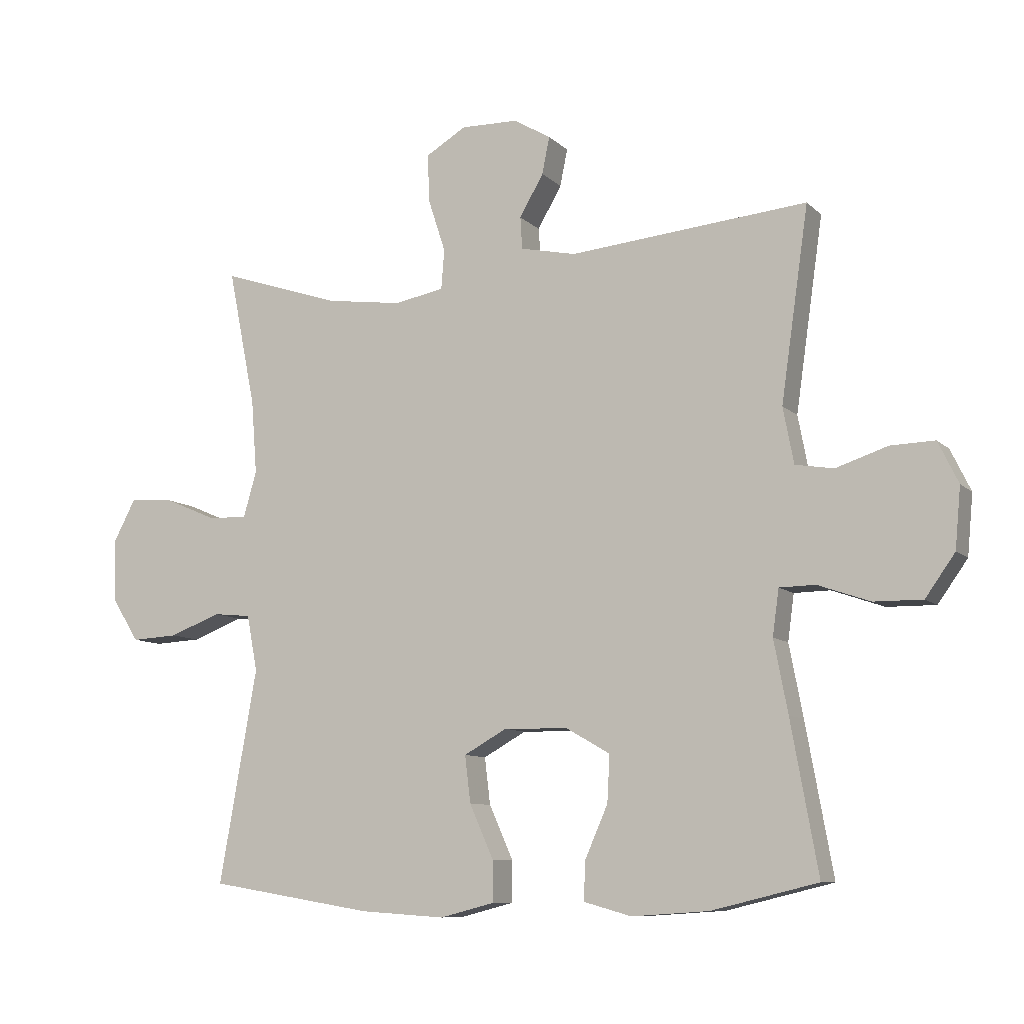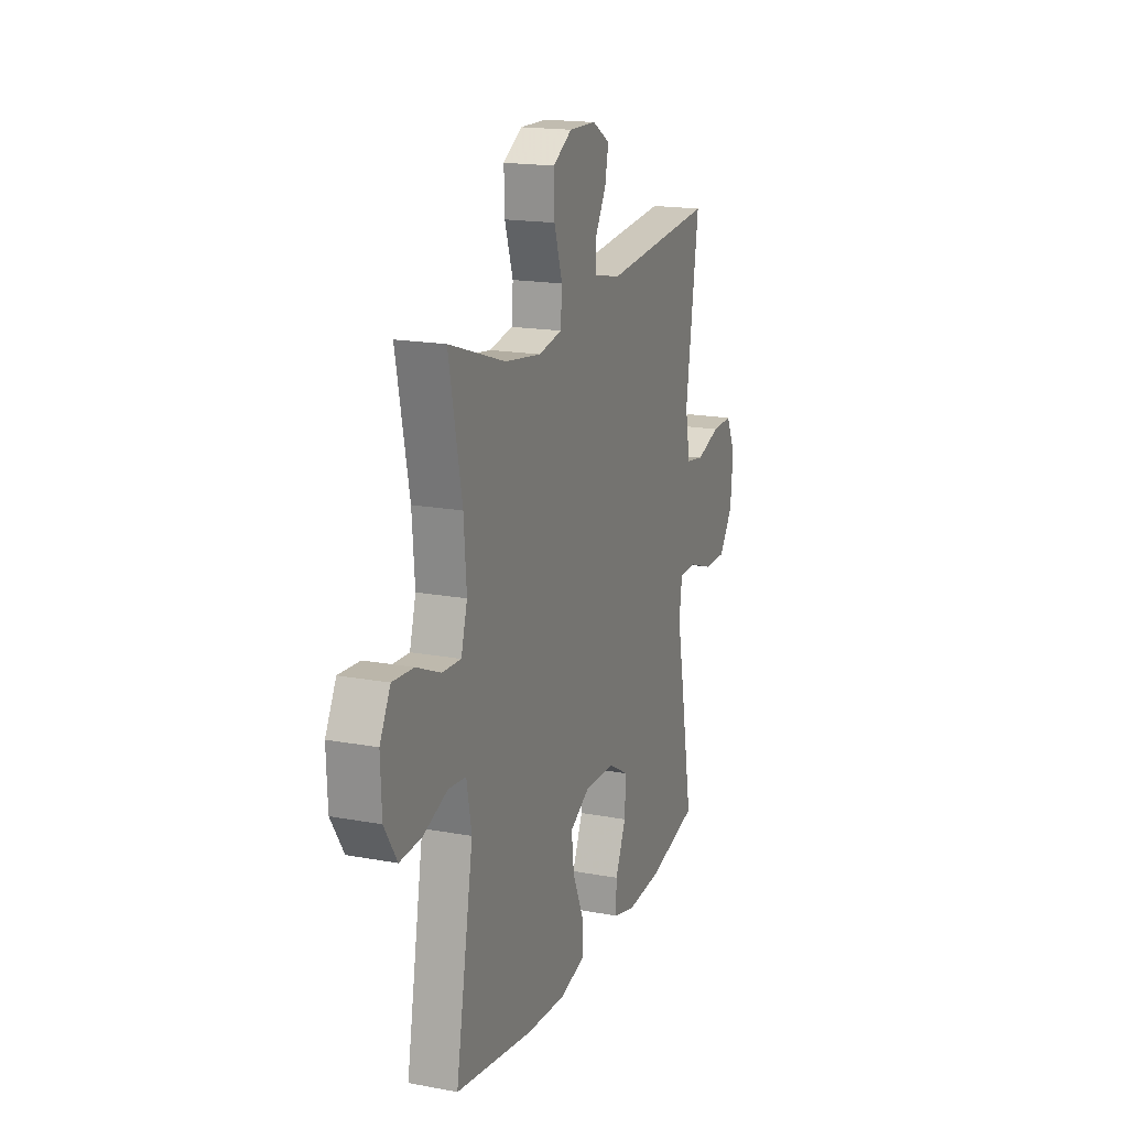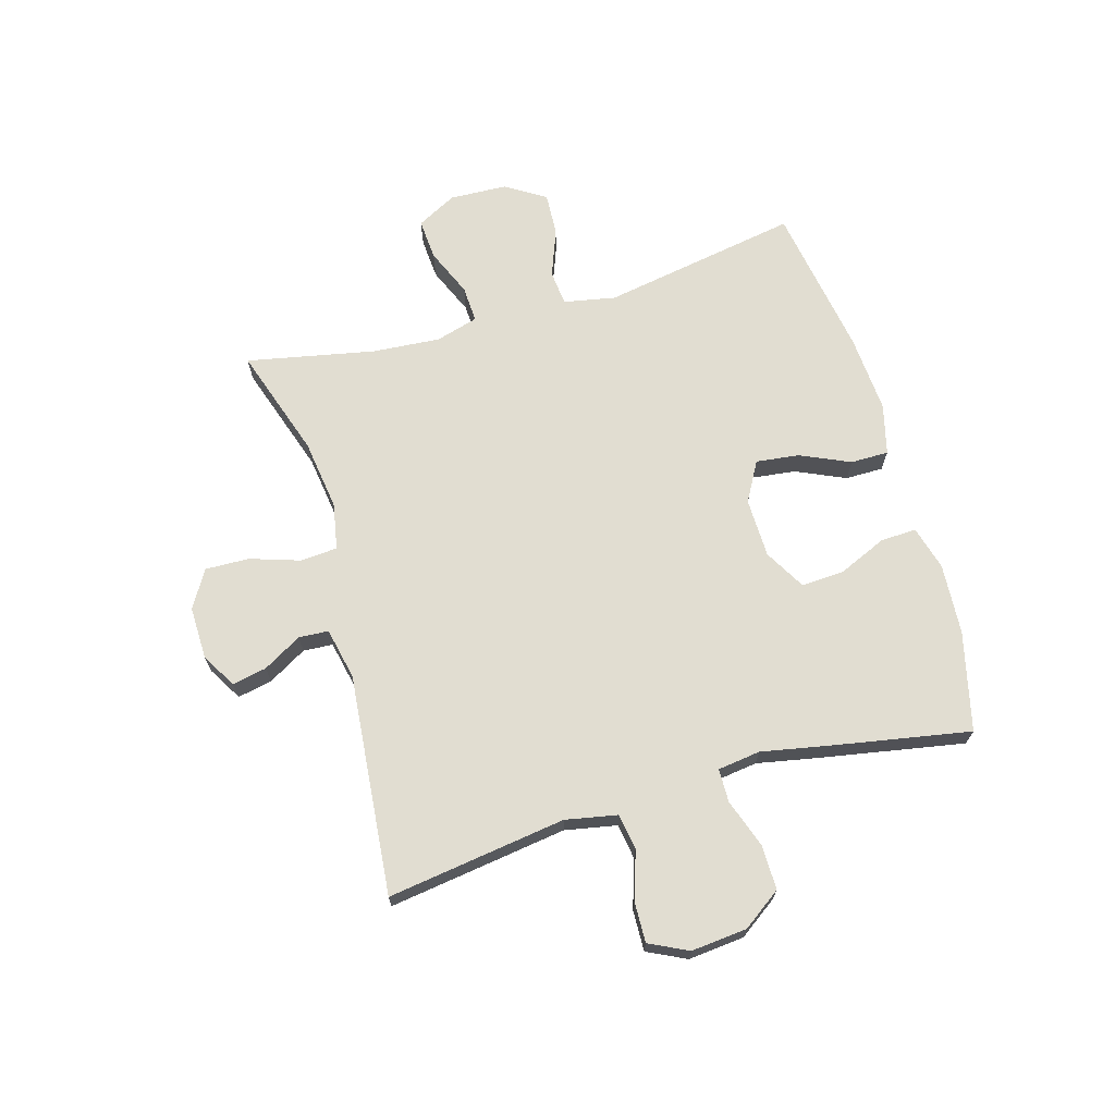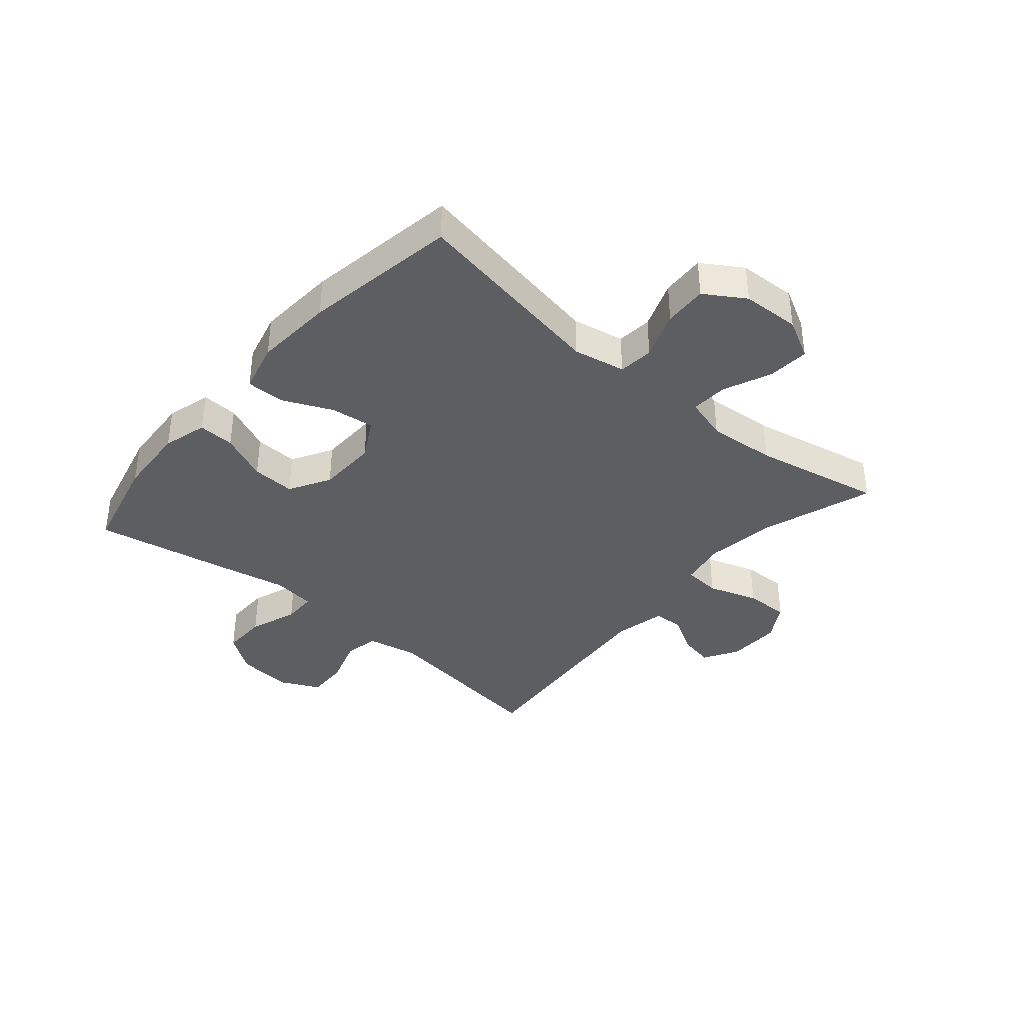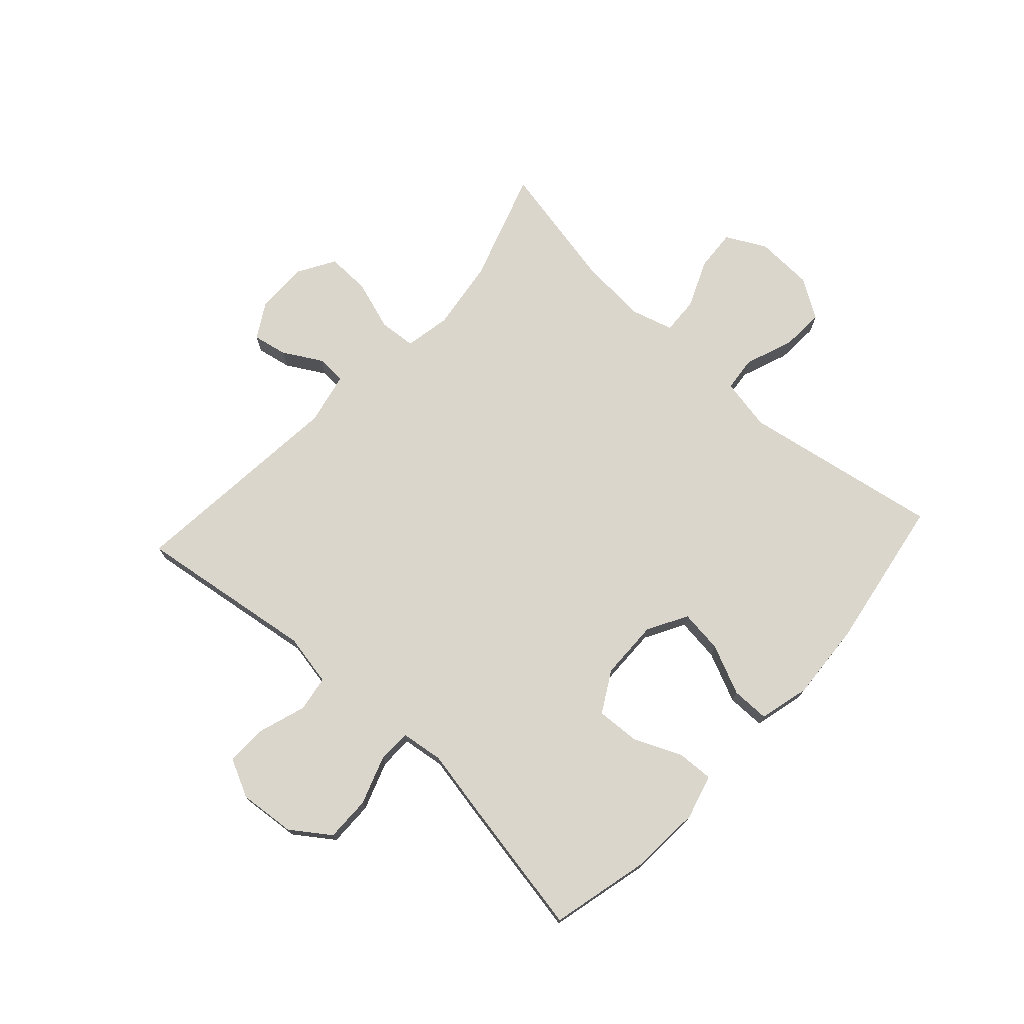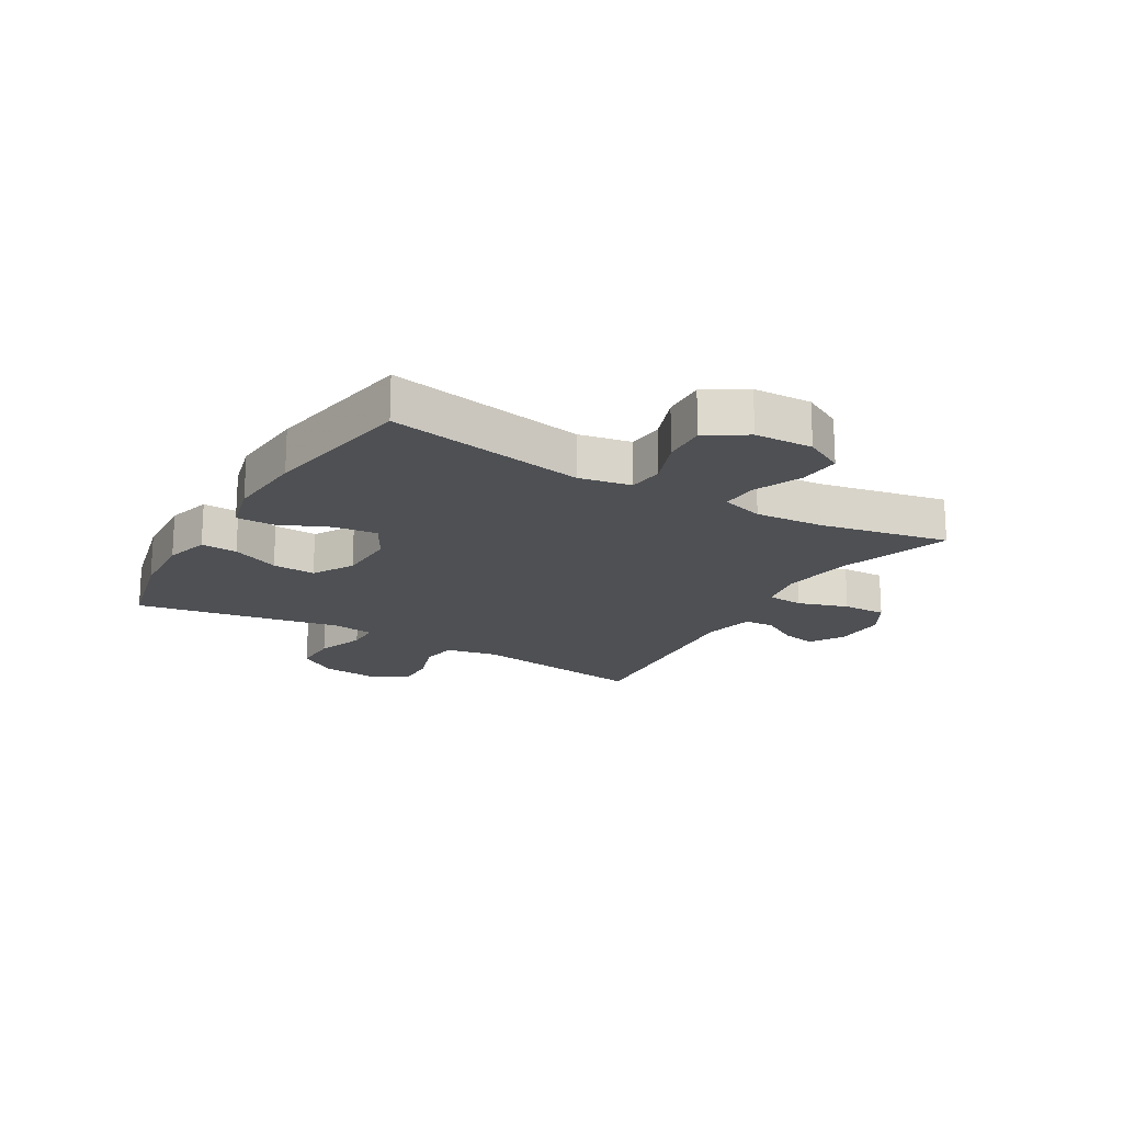
<metadata>
{"format":"obj","ext":"obj","renderer":"f3d","projection":"perspective","resolution":1024,"background":"white","views":[{"elev":-9.2,"azim":25.1,"up":"+Z"},{"elev":17.6,"azim":-69.8,"up":"+Z"},{"elev":68.7,"azim":73.9,"up":"+Y"},{"elev":-37.6,"azim":-130.5,"up":"+Y"},{"elev":73.8,"azim":132.5,"up":"+Y"},{"elev":-18.5,"azim":-120.6,"up":"+Y"}]}
</metadata>
<code>
v -0.5 0.07 -0.5
v -0.44 0.07 -0.161
v -0.457 0.07 -0.072
v -0.517 0.07 -0.066
v -0.599 0.07 -0.097
v -0.673 0.07 -0.101
v -0.716 0.07 -0.033
v -0.72 0.07 0.066
v -0.684 0.07 0.134
v -0.613 0.07 0.129
v -0.531 0.07 0.094
v -0.468 0.07 0.091
v -0.447 0.07 0.164
v -0.456 0.07 0.281
v -0.5 0.07 0.5
v -0.31 0.07 0.437
v -0.188 0.07 0.42
v -0.109 0.07 0.435
v -0.104 0.07 0.498
v -0.132 0.07 0.584
v -0.134 0.07 0.659
v -0.07 0.07 0.697
v 0.021 0.07 0.695
v 0.08 0.07 0.66
v 0.068 0.07 0.601
v 0.03 0.07 0.535
v 0.033 0.07 0.484
v 0.122 0.07 0.465
v 0.5 0.07 0.5
v 0.456 0.07 0.194
v 0.473 0.07 0.105
v 0.534 0.07 0.095
v 0.616 0.07 0.122
v 0.686 0.07 0.124
v 0.718 0.07 0.058
v 0.709 0.07 -0.038
v 0.662 0.07 -0.104
v 0.585 0.07 -0.103
v 0.502 0.07 -0.074
v 0.445 0.07 -0.075
v 0.435 0.07 -0.148
v 0.457 0.07 -0.262
v 0.5 0.07 -0.5
v 0.331 0.07 -0.541
v 0.209 0.07 -0.549
v 0.133 0.07 -0.528
v 0.136 0.07 -0.466
v 0.172 0.07 -0.384
v 0.176 0.07 -0.31
v 0.106 0.07 -0.27
v 0.004 0.07 -0.268
v -0.064 0.07 -0.306
v -0.055 0.07 -0.38
v -0.017 0.07 -0.465
v -0.017 0.07 -0.53
v -0.103 0.07 -0.552
v -0.238 0.07 -0.543
v -0.5 0 -0.5
v -0.44 0 -0.161
v -0.457 0 -0.072
v -0.517 0 -0.066
v -0.599 0 -0.097
v -0.673 0 -0.101
v -0.716 0 -0.033
v -0.72 0 0.066
v -0.684 0 0.134
v -0.613 0 0.129
v -0.531 0 0.094
v -0.468 0 0.091
v -0.447 0 0.164
v -0.456 0 0.281
v -0.5 0 0.5
v -0.31 0 0.437
v -0.188 0 0.42
v -0.109 0 0.435
v -0.104 0 0.498
v -0.132 0 0.584
v -0.134 0 0.659
v -0.07 0 0.697
v 0.021 0 0.695
v 0.08 0 0.66
v 0.068 0 0.601
v 0.03 0 0.535
v 0.033 0 0.484
v 0.122 0 0.465
v 0.5 0 0.5
v 0.456 0 0.194
v 0.473 0 0.105
v 0.534 0 0.095
v 0.616 0 0.122
v 0.686 0 0.124
v 0.718 0 0.058
v 0.709 0 -0.038
v 0.662 0 -0.104
v 0.585 0 -0.103
v 0.502 0 -0.074
v 0.445 0 -0.075
v 0.435 0 -0.148
v 0.457 0 -0.262
v 0.5 0 -0.5
v 0.331 0 -0.541
v 0.209 0 -0.549
v 0.133 0 -0.528
v 0.136 0 -0.466
v 0.172 0 -0.384
v 0.176 0 -0.31
v 0.106 0 -0.27
v 0.004 0 -0.268
v -0.064 0 -0.306
v -0.055 0 -0.38
v -0.017 0 -0.465
v -0.017 0 -0.53
v -0.103 0 -0.552
v -0.238 0 -0.543
f 56 57 1 2
f 53 54 55 56
f 52 53 56 2
f 51 52 2 3
f 50 51 3
f 45 46 47 48
f 45 48 49
f 44 45 49
f 41 42 43 44
f 40 41 44 49
f 36 37 38 39
f 36 39 40
f 35 36 40
f 32 33 34 35
f 31 32 35 40
f 30 31 40 49
f 28 29 30 49
f 23 24 25 26
f 21 22 23 26
f 19 20 21 26
f 18 19 26 27
f 14 15 16
f 13 14 16 17
f 12 13 17 18
f 8 9 10 11
f 8 11 12
f 7 8 12
f 4 5 6 7
f 3 4 7 12
f 50 3 12 18
f 28 49 50
f 18 27 28 50
f 59 58 114 113
f 113 112 111 110
f 59 113 110 109
f 60 59 109 108
f 60 108 107
f 105 104 103 102
f 106 105 102
f 106 102 101
f 101 100 99 98
f 106 101 98 97
f 96 95 94 93
f 97 96 93
f 97 93 92
f 92 91 90 89
f 97 92 89 88
f 106 97 88 87
f 106 87 86 85
f 83 82 81 80
f 83 80 79 78
f 83 78 77 76
f 84 83 76 75
f 73 72 71
f 74 73 71 70
f 75 74 70 69
f 68 67 66 65
f 69 68 65
f 69 65 64
f 64 63 62 61
f 69 64 61 60
f 75 69 60 107
f 107 106 85
f 107 85 84 75
f 1 58 59 2
f 2 59 60 3
f 3 60 61 4
f 4 61 62 5
f 5 62 63 6
f 6 63 64 7
f 7 64 65 8
f 8 65 66 9
f 9 66 67 10
f 10 67 68 11
f 11 68 69 12
f 12 69 70 13
f 13 70 71 14
f 14 71 72 15
f 15 72 73 16
f 16 73 74 17
f 17 74 75 18
f 18 75 76 19
f 19 76 77 20
f 20 77 78 21
f 21 78 79 22
f 22 79 80 23
f 23 80 81 24
f 24 81 82 25
f 25 82 83 26
f 26 83 84 27
f 27 84 85 28
f 28 85 86 29
f 29 86 87 30
f 30 87 88 31
f 31 88 89 32
f 32 89 90 33
f 33 90 91 34
f 34 91 92 35
f 35 92 93 36
f 36 93 94 37
f 37 94 95 38
f 38 95 96 39
f 39 96 97 40
f 40 97 98 41
f 41 98 99 42
f 42 99 100 43
f 43 100 101 44
f 44 101 102 45
f 45 102 103 46
f 46 103 104 47
f 47 104 105 48
f 48 105 106 49
f 49 106 107 50
f 50 107 108 51
f 51 108 109 52
f 52 109 110 53
f 53 110 111 54
f 54 111 112 55
f 55 112 113 56
f 56 113 114 57
f 57 114 58 1

</code>
